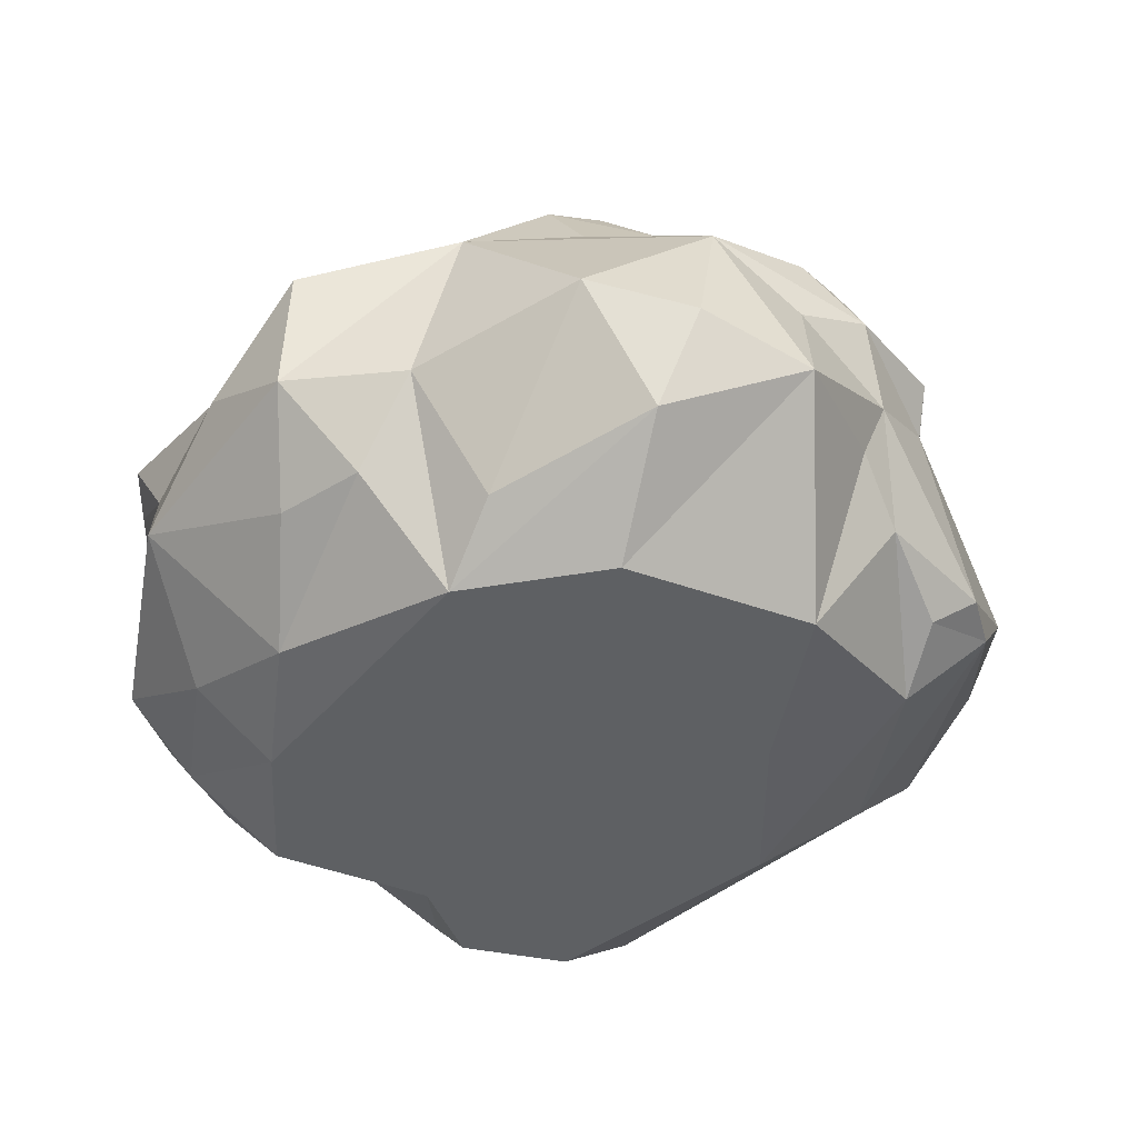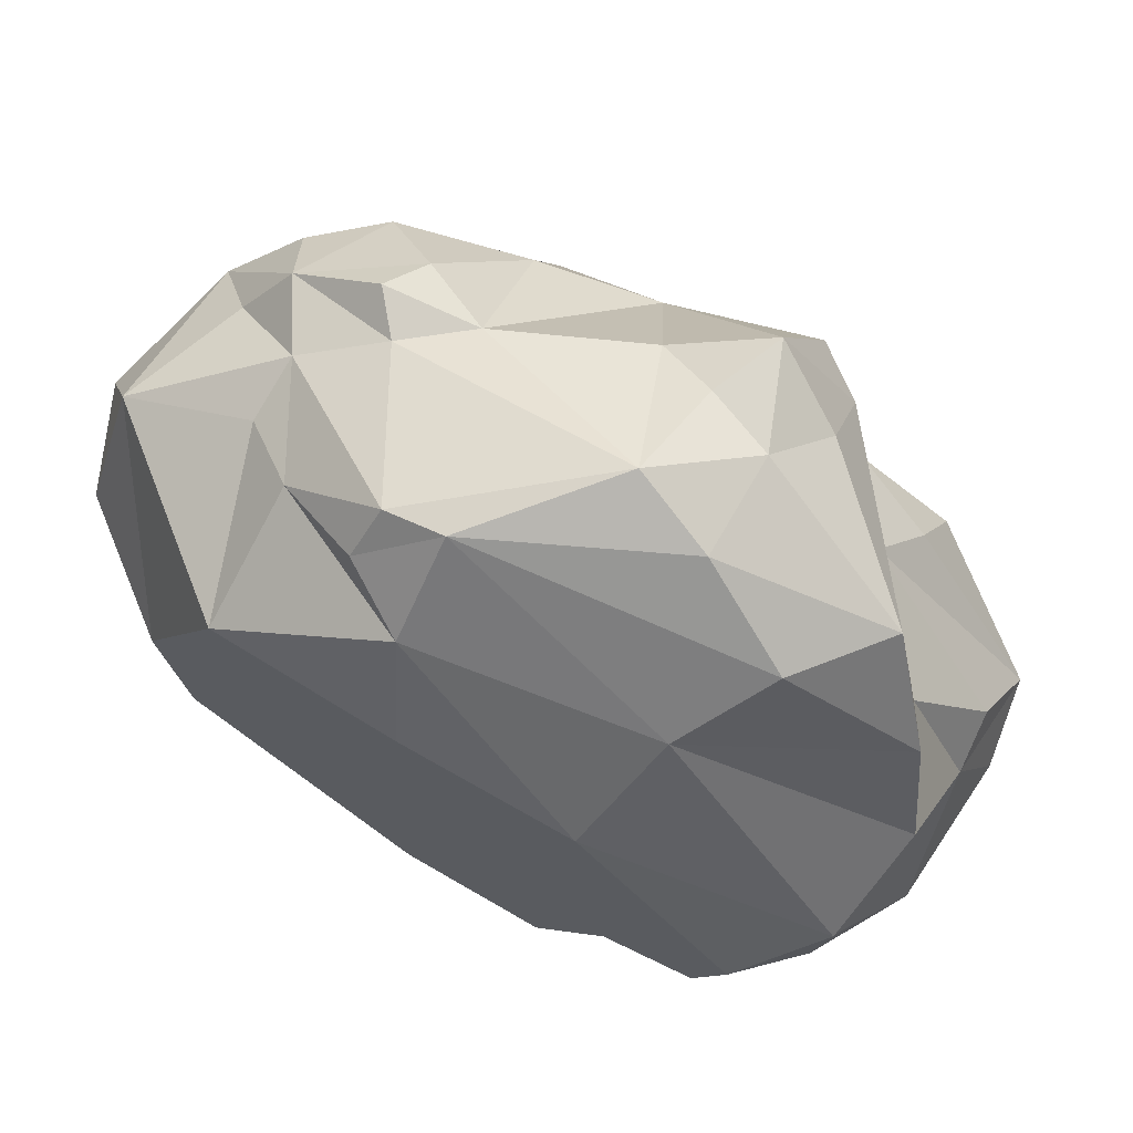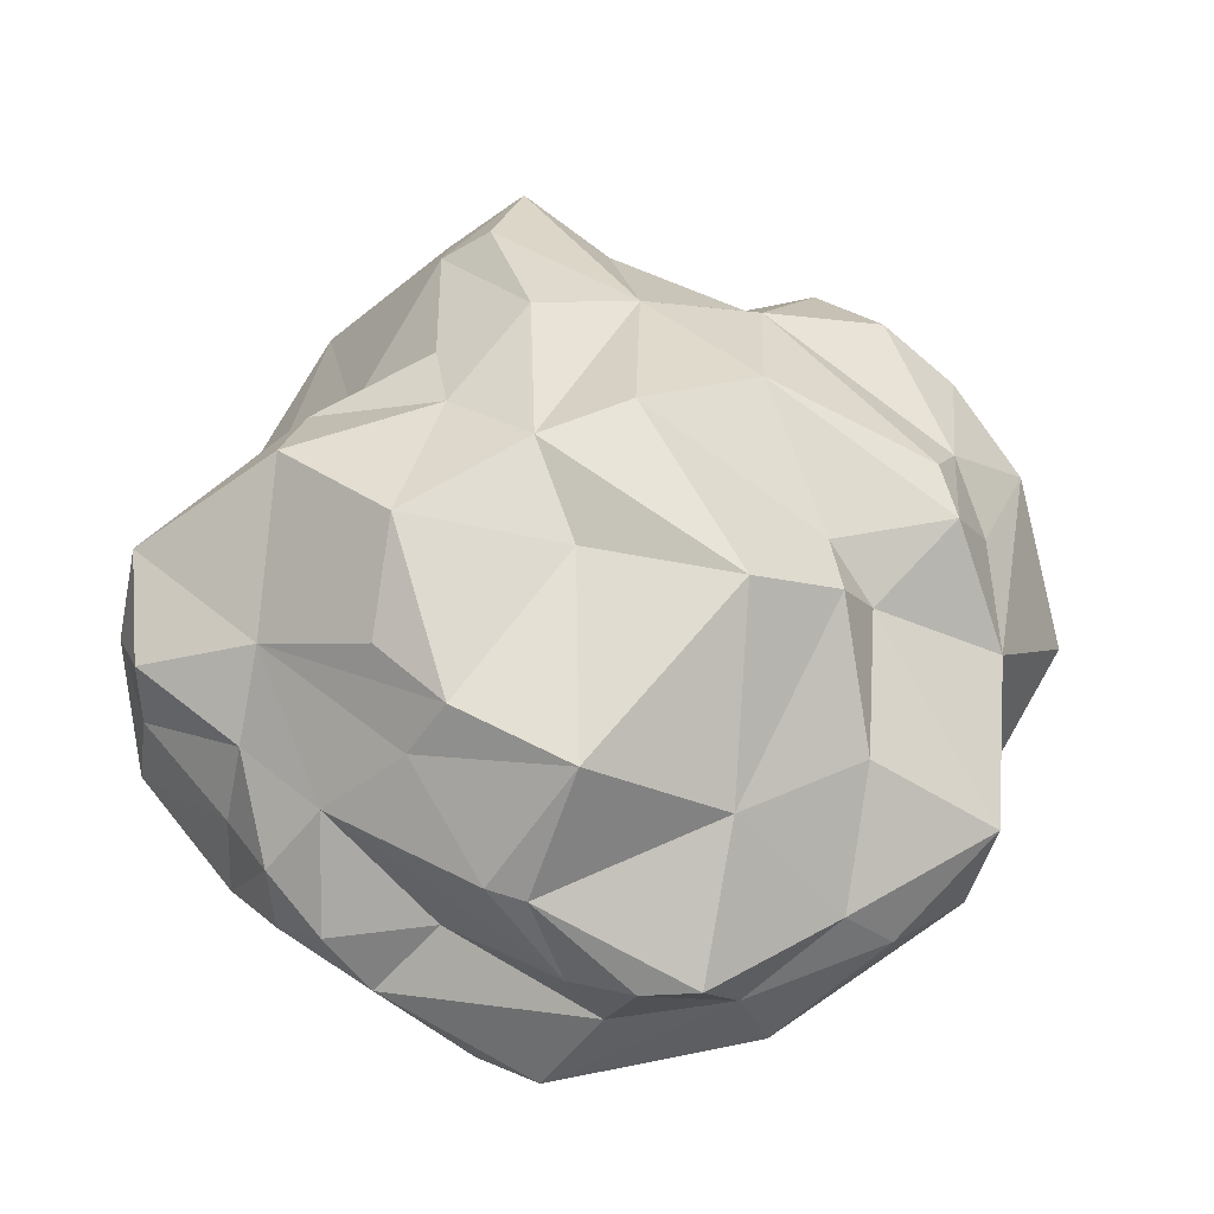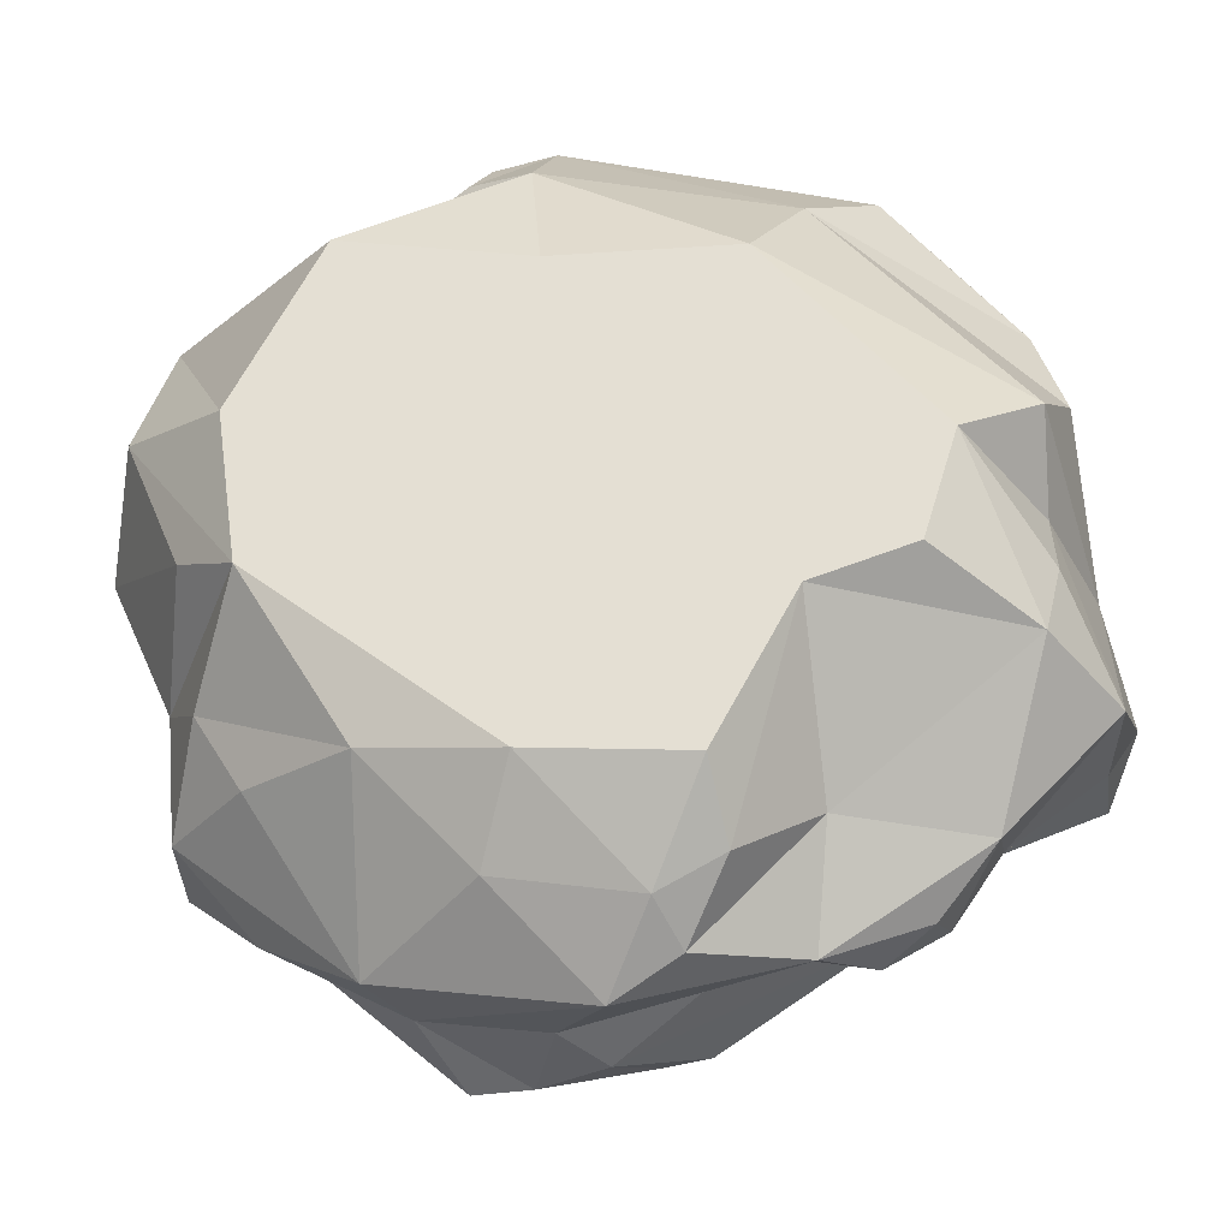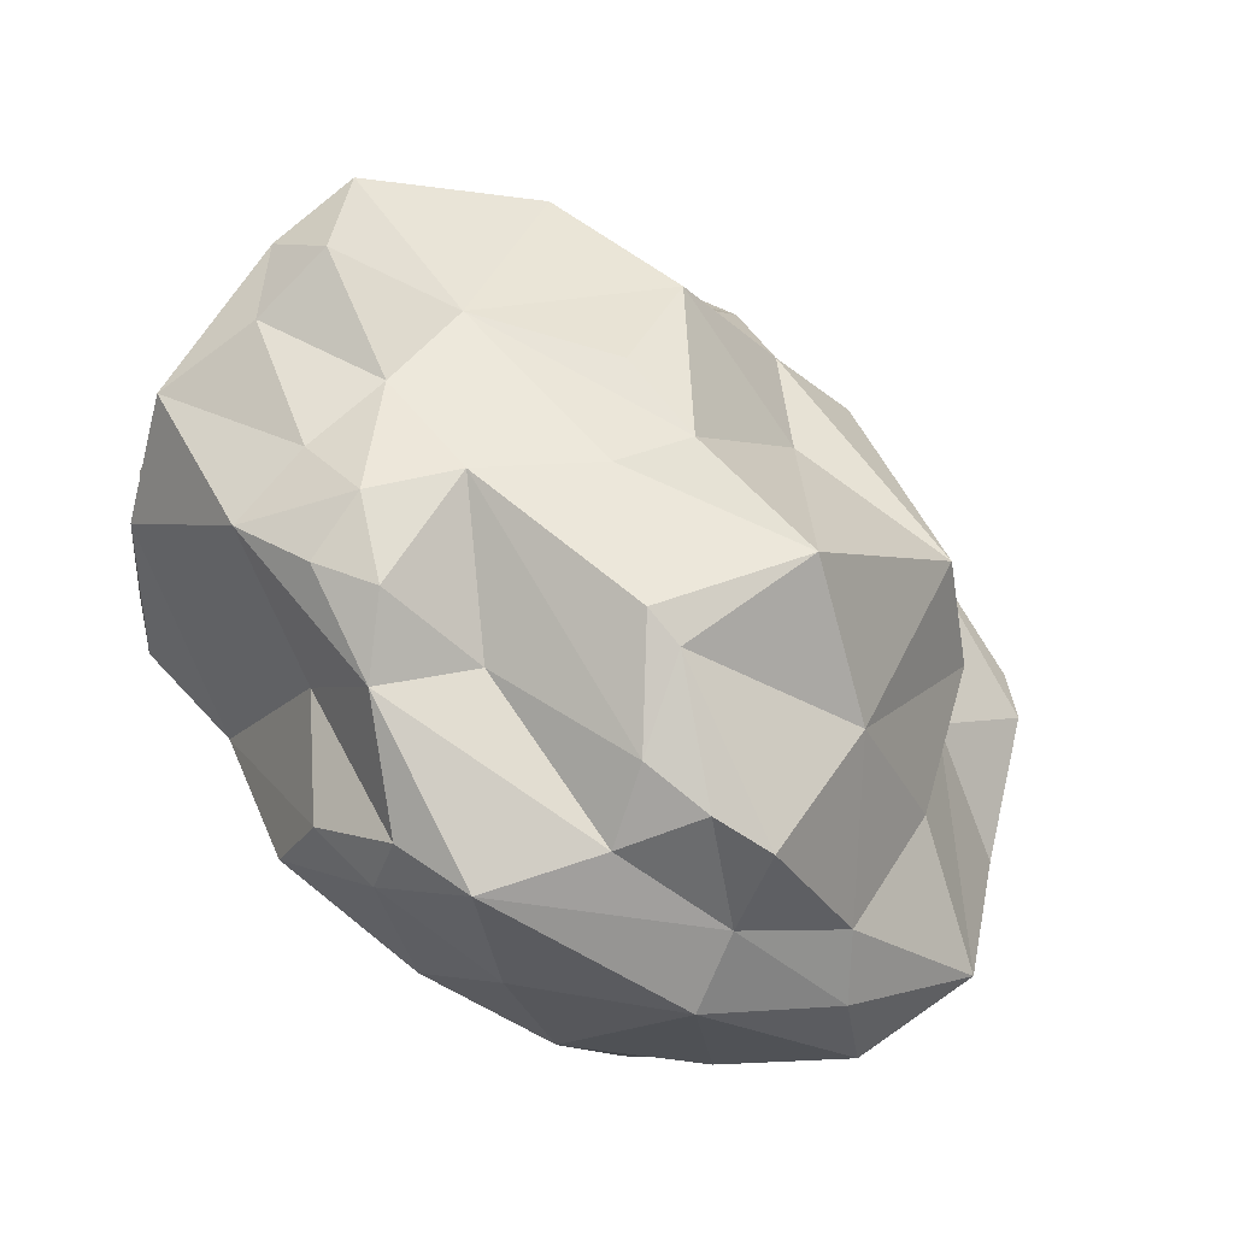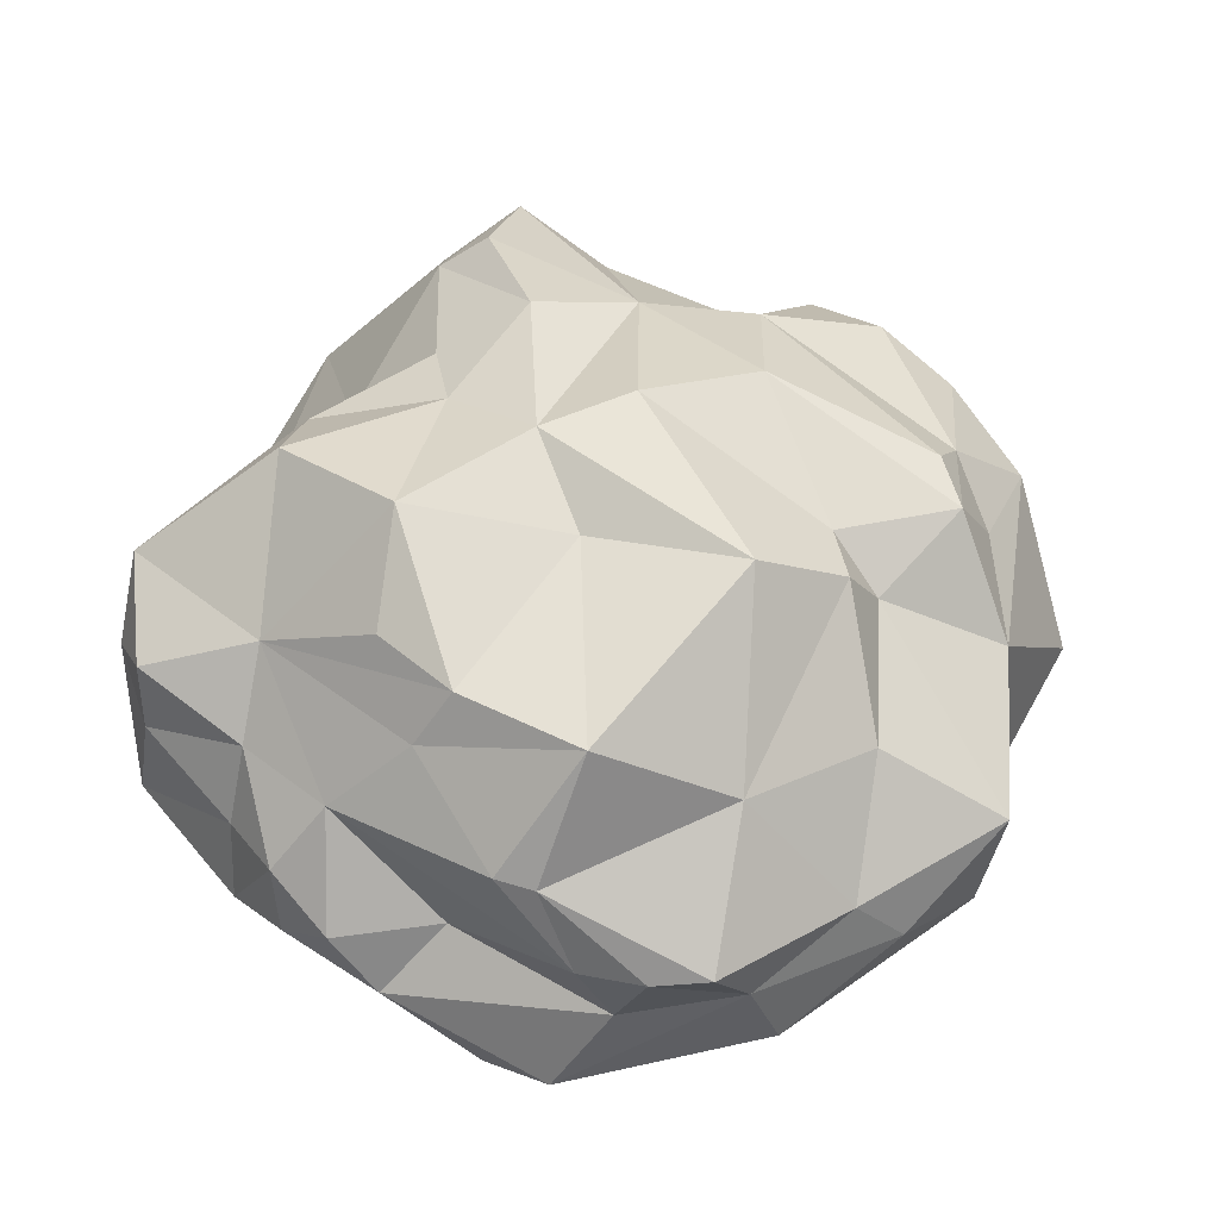
<metadata>
{"format":"obj","ext":"obj","renderer":"f3d","projection":"perspective","resolution":1024,"background":"white","views":[{"elev":-42.7,"azim":-86.5,"up":"+Y"},{"elev":71.2,"azim":29.0,"up":"+Z"},{"elev":53.6,"azim":-174.1,"up":"+Y"},{"elev":-32.4,"azim":9.4,"up":"+Z"},{"elev":-73.9,"azim":136.0,"up":"+Z"},{"elev":51.0,"azim":-175.0,"up":"+Y"}]}
</metadata>
<code>
v -84.54 35.2 8.42
v -7.23 83.68 -15.4
v 33.37 27.96 60.59
v -51.29 66.2 49.23
v -63.5 69.4 19.56
v 14.55 69.75 -45.48
v 22.01 1e-06 -24.34
v 59.37 61.66 -28.63
v 9.079 -3e-06 -48.31
v 37.99 7e-06 -19.53
v 16.5 -2e-06 32.65
v -43.84 -2e-06 4.901
v -16.34 7.694 56.8
v 19.32 30.5 -63.74
v 26.97 40.55 -61.04
v -31.18 73.33 43.26
v -44.49 75.32 -3.864
v 38.6 73.75 13.28
v -38.16 3.95 -41.33
v -7.4 21.73 -72.34
v -44.25 2e-06 41.5
v 22.45 73.59 49.57
v -13.73 90.4 8.307
v -72.81 59.09 -11.09
v -70.52 30.92 -39
v -47.25 78.01 -15.16
v 11.29 68.94 70.18
v 52.8 14.32 -26.05
v -27.29 14.3 61.2
v 59.01 28.24 19.55
v 49.5 46.04 21.86
v -11.11 48.63 -68.78
v -5.298 61.6 -63.6
v -27.86 52.69 62.41
v 0.7819 89.3 0.6428
v 8.557 79.09 -42.29
v -69.34 63.13 8.057
v 17.56 52.54 69.9
v 55.22 11.07 8.334
v -22.12 11.03 -57.71
v -41.54 27.28 -63.94
v 0.2963 10.67 -62.42
v -64.27 16.74 -26.55
v -59.02 50.5 52.53
v -63.64 59.69 43.05
v -75.65 54.27 28.69
v -74 24.48 42.61
v 23.66 62.29 62.92
v 1.158 62.19 -62.42
v -64.06 75.61 2.025
v -52.07 68.69 -11.28
v -11.52 78.19 39.36
v 15.76 83.22 10.86
v 20.89 79.05 -32.84
v 14.19 79.67 50.8
v -60.45 77.69 10.57
v -11.69 80.69 -52.14
v -33.86 67.54 -49.36
v -72.27 30.15 -18.28
v -73.86 50.46 -37.48
v -59.3 38.78 -51.69
v 34.94 35.66 -57.12
v 59.6 48.11 -29.91
v 62.37 31.35 -29.51
v 54.27 34.68 37.49
v 44.68 42.94 56.9
v -38.4 45.08 61.49
v -51.65 38.43 54.72
v -25.05 20.24 68.89
v -14.97 20.49 71.07
v -58.68 -3e-06 12.79
v 23.17 14.8 50.42
v -16.11 1e-06 -45.5
v -13.35 2e-06 34.39
v 55.15 16.8 -15.06
v 10.57 9.793 -57.62
v 3.485 18.38 -67.19
v -54.95 -3e-06 -13.16
v -77.1 14.84 19.15
v 60.66 46.74 -2.609
v 36.34 46.16 -53.34
v -43.75 51.62 62.75
v 64.52 55.06 -19.35
v 42.15 55.65 -37.69
v 19.91 89.28 -16.06
v 33.98 64.35 23.65
v 4.802 86.86 29.23
v 62.36 68.09 -11.16
v 9.31 40.81 -56.93
v -4.105 62.52 63.22
v -52.5 28.17 50.87
v -42.2 20.52 55.34
v 18.54 3e-06 -0.5605
v -53.16 61.87 -34.19
v 6.234 57.45 69.32
v -33.15 88.24 -21.64
v 27.86 56.51 -48.14
v -32.54 83.66 20.53
v 39.98 83.2 -1.52
v -51.5 47.36 -53.14
v 60.01 56.6 0.7382
v 44.35 43.03 -43.41
v 17.47 35.01 71.45
v -81.97 30.34 26.09
v -16.82 37.18 -68.46
v -39.5 58.2 61.68
v -36.78 39.13 -64.28
v 22.23 20.48 -47.44
v 54.41 22.63 -3.295
v 44.36 29.91 -48.16
v -31.47 51.64 -70.3
v -21.94 49.88 -70.82
v -66.03 45.69 42.06
v -66.01 9.033 -6.467
v 43.43 -1e-06 -1.89
v -56.51 16.29 -39.39
v 19.46 79.06 24.29
v 3.988 39.96 76.42
v 40.23 67.5 -26.57
f 65 3 72
f 79 78 71
f 8 88 83
f 22 117 87
f 2 36 57
f 1 59 114
f 58 33 111
f 110 62 81
f 110 102 64
f 115 75 109
f 13 70 29
f 11 13 74
f 84 102 81
f 111 112 107
f 34 82 67
f 23 35 96
f 34 16 106
f 47 104 79
f 9 76 7
f 20 77 42
f 10 28 115
f 13 21 74
f 12 21 71
f 3 70 72
f 3 103 70
f 69 68 92
f 115 109 39
f 110 14 62
f 105 20 107
f 24 59 1
f 68 47 91
f 111 33 112
f 58 111 100
f 94 60 51
f 27 22 55
f 50 56 98
f 98 56 16
f 9 93 73
f 35 53 85
f 22 27 48
f 4 45 44
f 78 43 19
f 78 59 43
f 20 42 40
f 19 41 40
f 68 44 113
f 17 26 51
f 13 92 21
f 69 92 29
f 110 64 28
f 51 26 94
f 88 101 80
f 108 28 7
f 108 110 28
f 28 10 7
f 10 93 7
f 29 92 13
f 31 30 80
f 77 14 108
f 15 89 97
f 86 31 101
f 32 33 49
f 16 34 52
f 57 36 6
f 5 4 16
f 36 119 6
f 54 119 36
f 90 27 52
f 113 44 46
f 115 39 11
f 40 41 20
f 40 73 19
f 73 42 9
f 40 42 73
f 43 59 25
f 116 43 25
f 19 43 116
f 118 95 90
f 118 38 95
f 44 45 46
f 46 37 24
f 37 46 5
f 113 47 68
f 46 47 113
f 48 27 38
f 88 99 18
f 88 18 86
f 86 101 88
f 97 49 6
f 33 57 49
f 57 33 58
f 24 50 51
f 52 87 35
f 85 54 36
f 36 2 85
f 98 17 50
f 98 23 17
f 73 74 12
f 74 93 11
f 73 93 74
f 96 26 17
f 99 85 53
f 53 117 18
f 99 53 18
f 52 55 87
f 27 55 52
f 56 50 5
f 16 56 5
f 26 58 94
f 57 96 2
f 96 58 26
f 57 58 96
f 85 119 54
f 119 88 8
f 119 99 88
f 55 22 87
f 25 24 60
f 25 59 24
f 111 107 100
f 112 33 32
f 32 49 97
f 89 32 97
f 105 32 89
f 8 63 84
f 80 101 31
f 86 66 31
f 91 47 21
f 1 46 24
f 46 104 47
f 1 104 46
f 25 61 41
f 60 61 25
f 107 20 41
f 20 105 14
f 81 15 97
f 62 14 15
f 39 109 80
f 80 30 39
f 66 103 3
f 103 38 118
f 66 38 103
f 65 66 3
f 92 91 21
f 92 68 91
f 34 67 118
f 67 69 118
f 68 69 67
f 70 103 118
f 72 70 13
f 79 71 47
f 71 21 47
f 72 13 11
f 74 21 12
f 78 73 12
f 115 93 10
f 93 115 11
f 7 93 9
f 75 28 64
f 115 28 75
f 42 76 9
f 42 77 76
f 76 77 108
f 7 76 108
f 114 79 1
f 78 79 114
f 79 104 1
f 31 65 30
f 31 66 65
f 44 106 4
f 106 82 34
f 44 82 106
f 106 16 4
f 64 83 80
f 83 63 8
f 64 63 83
f 83 88 80
f 16 52 98
f 119 84 97
f 52 35 23
f 96 35 2
f 2 35 85
f 84 81 97
f 67 44 68
f 67 82 44
f 116 41 19
f 116 25 41
f 39 72 11
f 72 30 65
f 39 30 72
f 86 22 66
f 107 112 105
f 81 102 110
f 19 73 78
f 29 70 69
f 69 70 118
f 109 64 80
f 109 75 64
f 63 102 84
f 64 102 63
f 110 108 14
f 81 62 15
f 89 15 14
f 105 89 14
f 100 61 60
f 61 107 41
f 100 107 61
f 84 119 8
f 105 112 32
f 100 60 94
f 99 119 85
f 17 51 50
f 49 57 6
f 18 117 86
f 5 45 4
f 5 46 45
f 114 59 78
f 50 37 5
f 37 50 24
f 117 22 86
f 119 97 6
f 87 53 35
f 23 96 17
f 87 117 53
f 34 90 52
f 24 51 60
f 100 94 58
f 118 90 34
f 77 20 14
f 48 66 22
f 48 38 66
f 71 78 12
f 27 95 38
f 90 95 27
f 23 98 52

</code>
